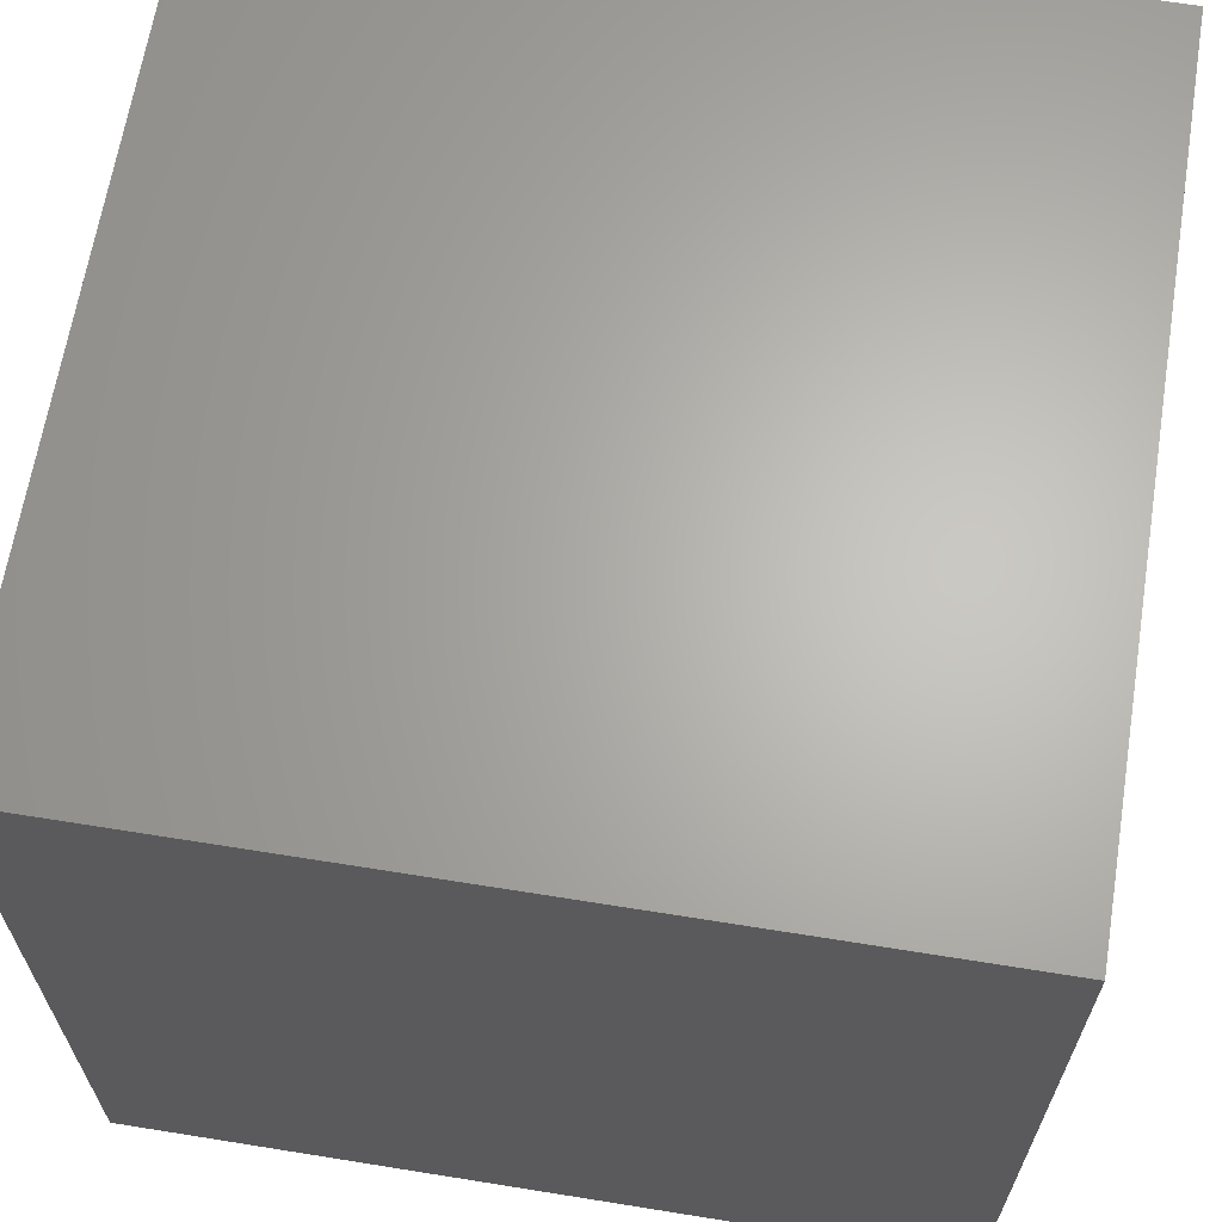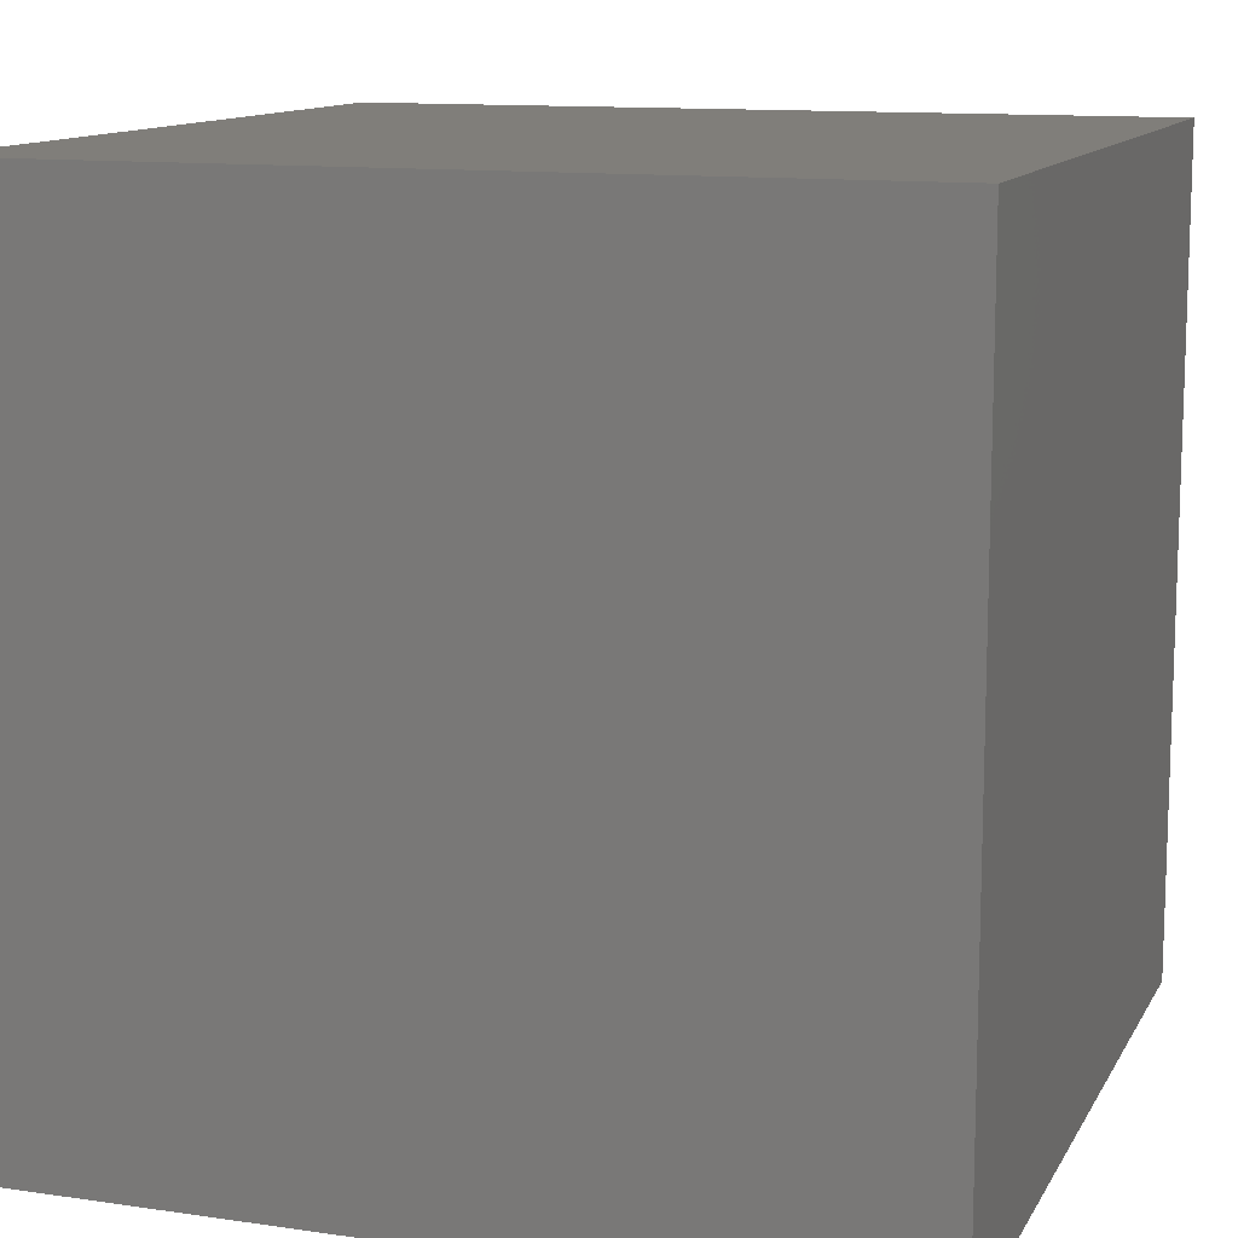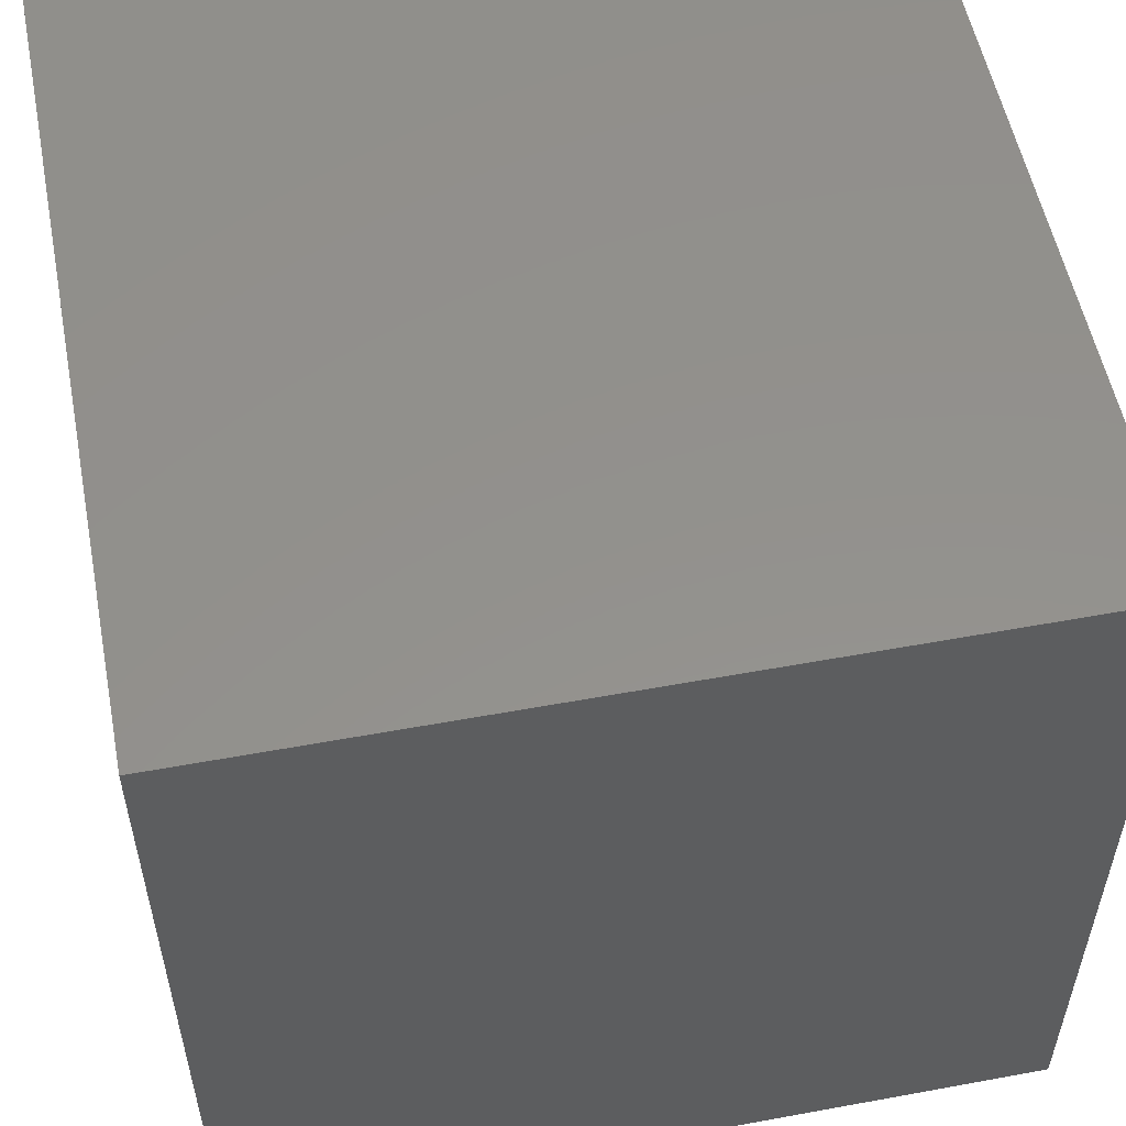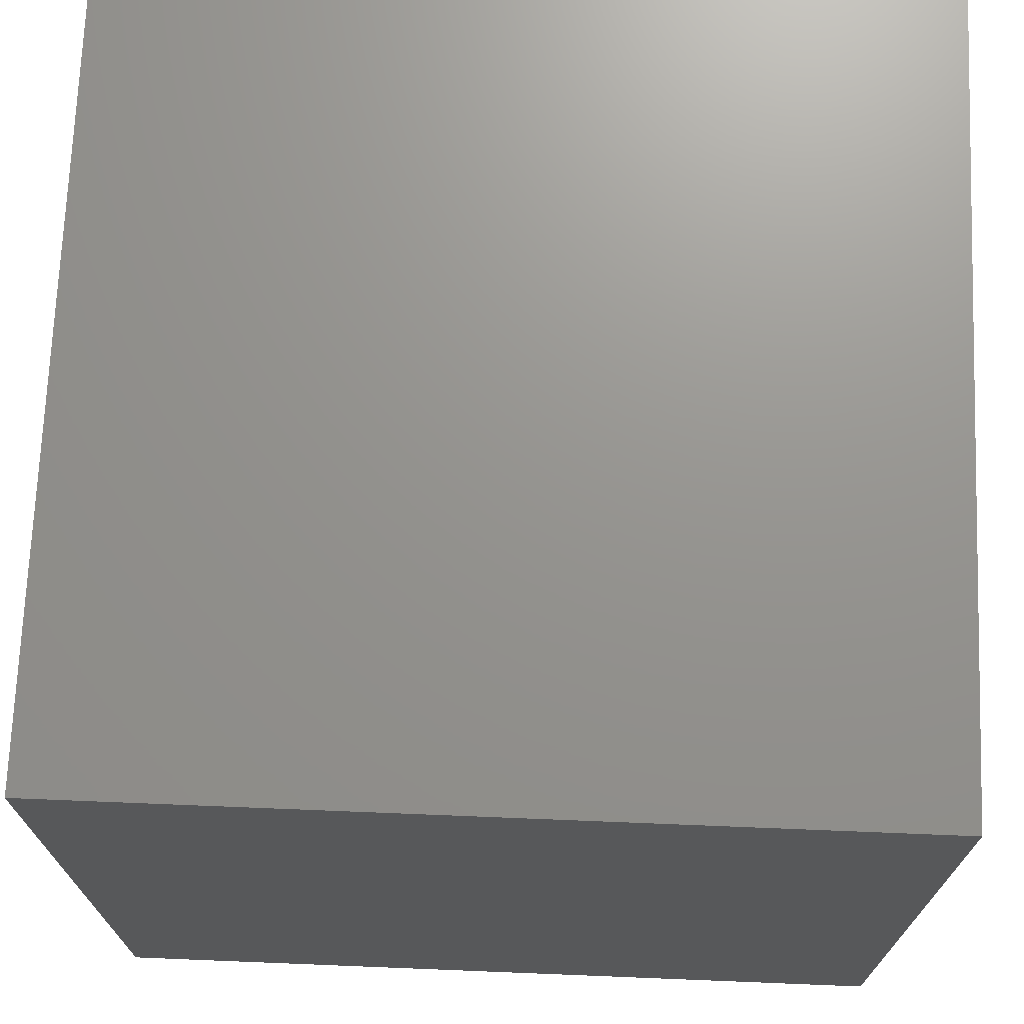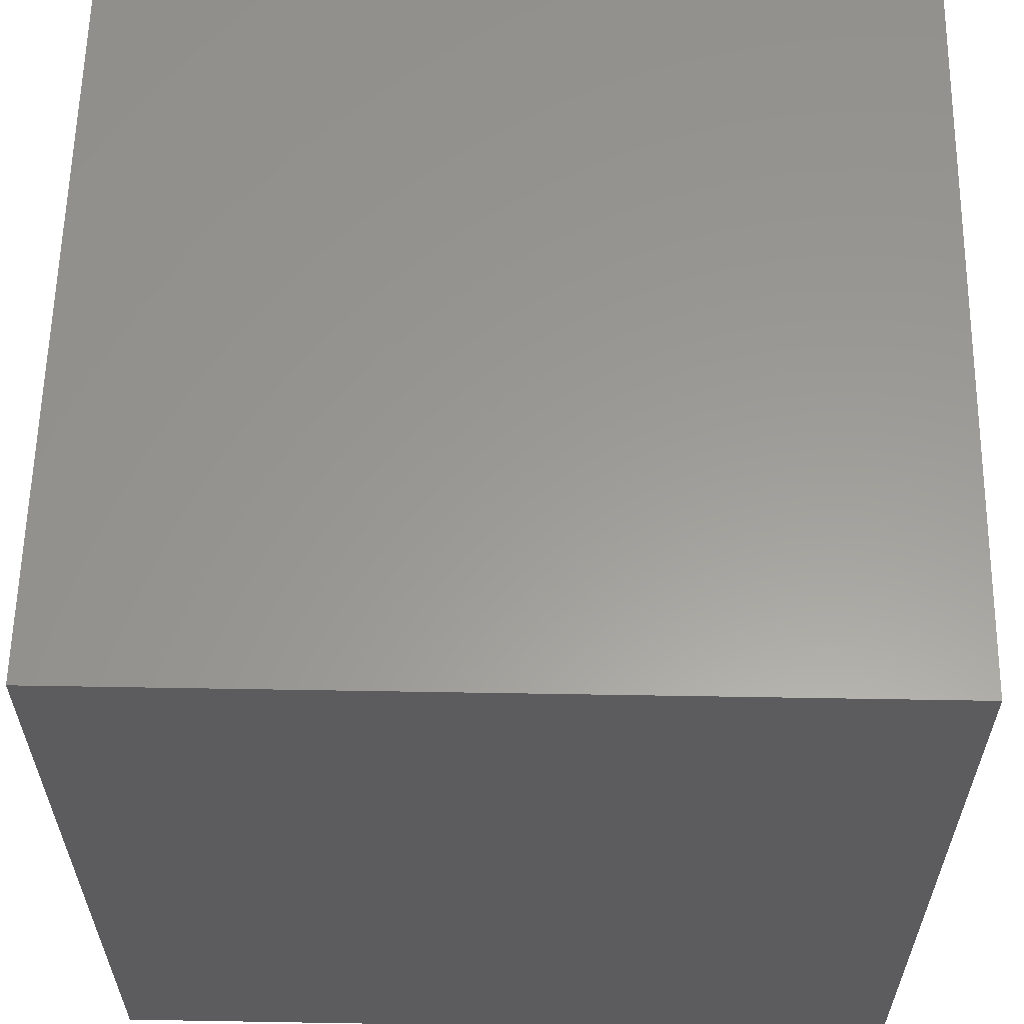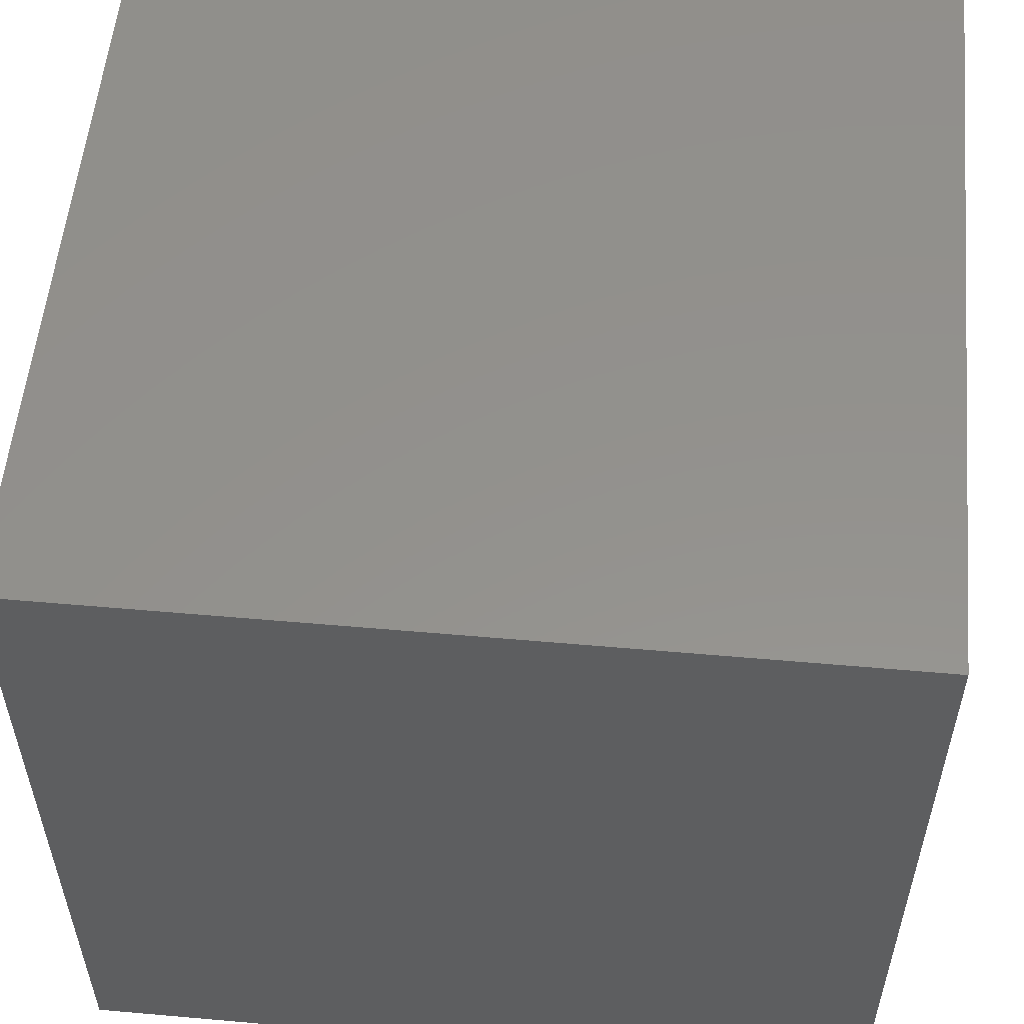
<metadata>
{"format":"stl","ext":"stl","renderer":"f3d","projection":"perspective","resolution":1024,"background":"white","views":[{"elev":65.1,"azim":-170.8,"up":"+Y"},{"elev":12.1,"azim":109.0,"up":"+Y"},{"elev":54.7,"azim":-11.0,"up":"+Z"},{"elev":71.2,"azim":-177.7,"up":"+Z"},{"elev":59.9,"azim":-89.0,"up":"+Z"},{"elev":55.2,"azim":5.3,"up":"+Z"}]}
</metadata>
<code>
# stl→obj: 8 verts, 12 faces
v -6.5 -6.5 4.758
v 6.5 6.5 4.758
v 6.5 -6.5 4.758
v -6.5 6.5 4.758
v -6.5 6.5 17.76
v -6.5 -6.5 17.76
v 6.5 -6.5 17.76
v 6.5 6.5 17.76
f 1 2 3
f 2 1 4
f 1 5 4
f 5 1 6
f 5 7 8
f 7 5 6
f 2 5 8
f 5 2 4
f 7 2 8
f 2 7 3
f 1 7 6
f 7 1 3

</code>
